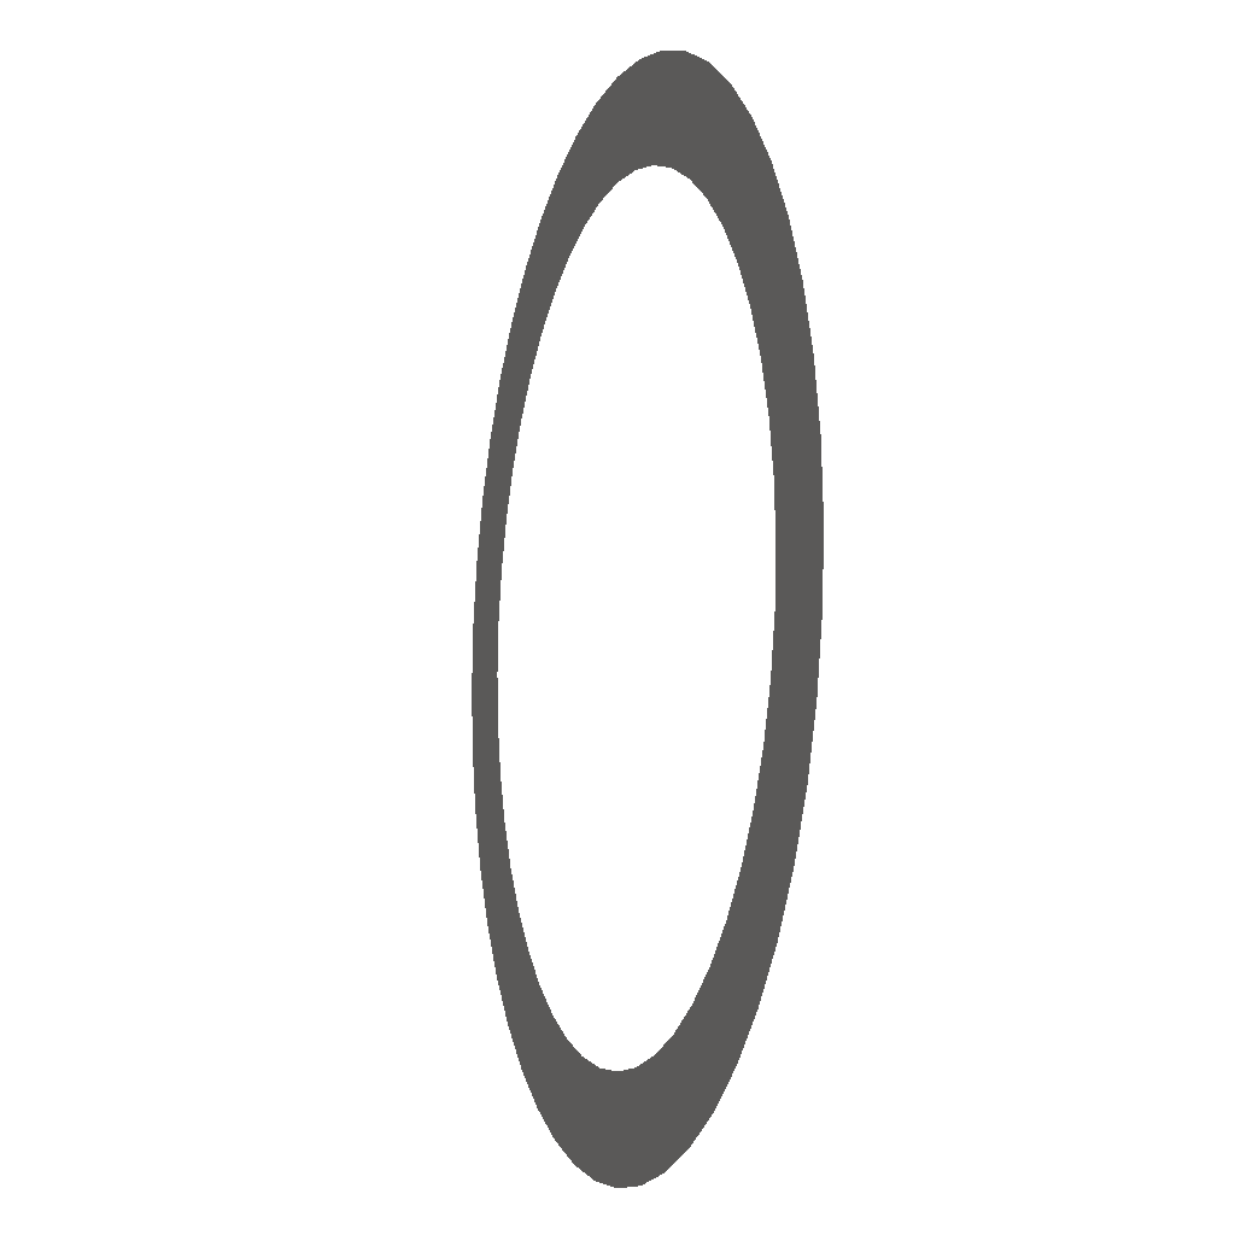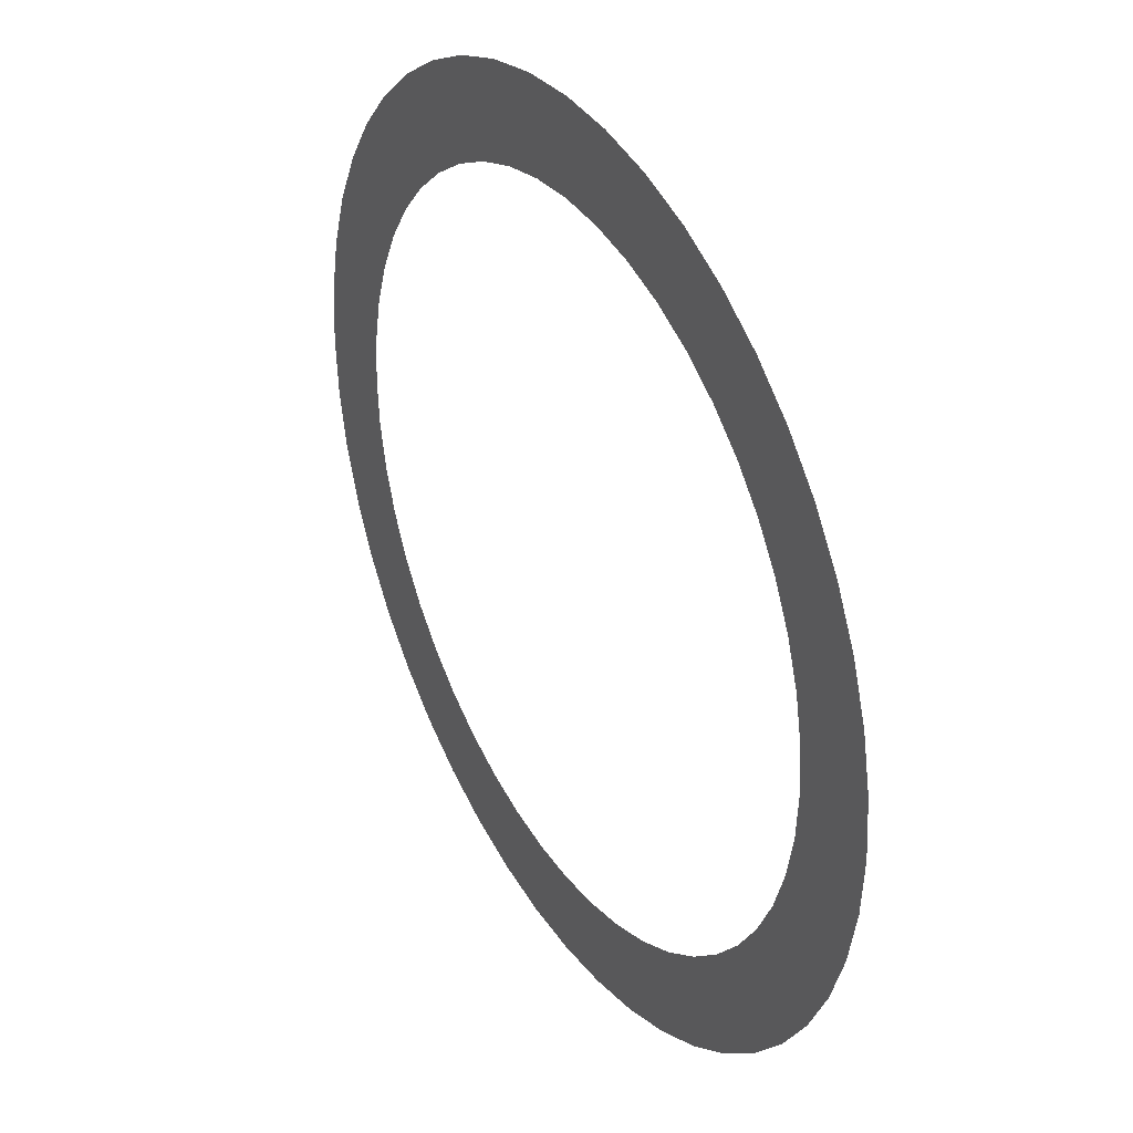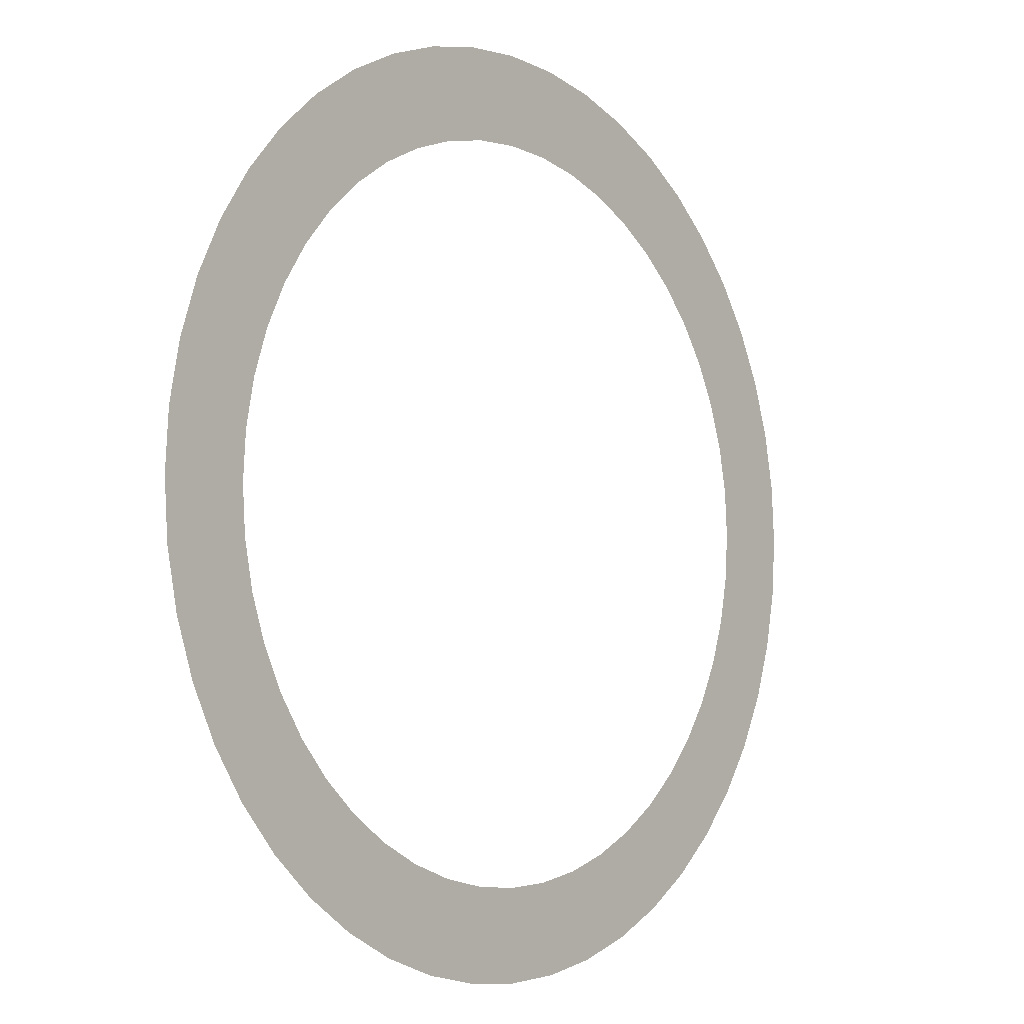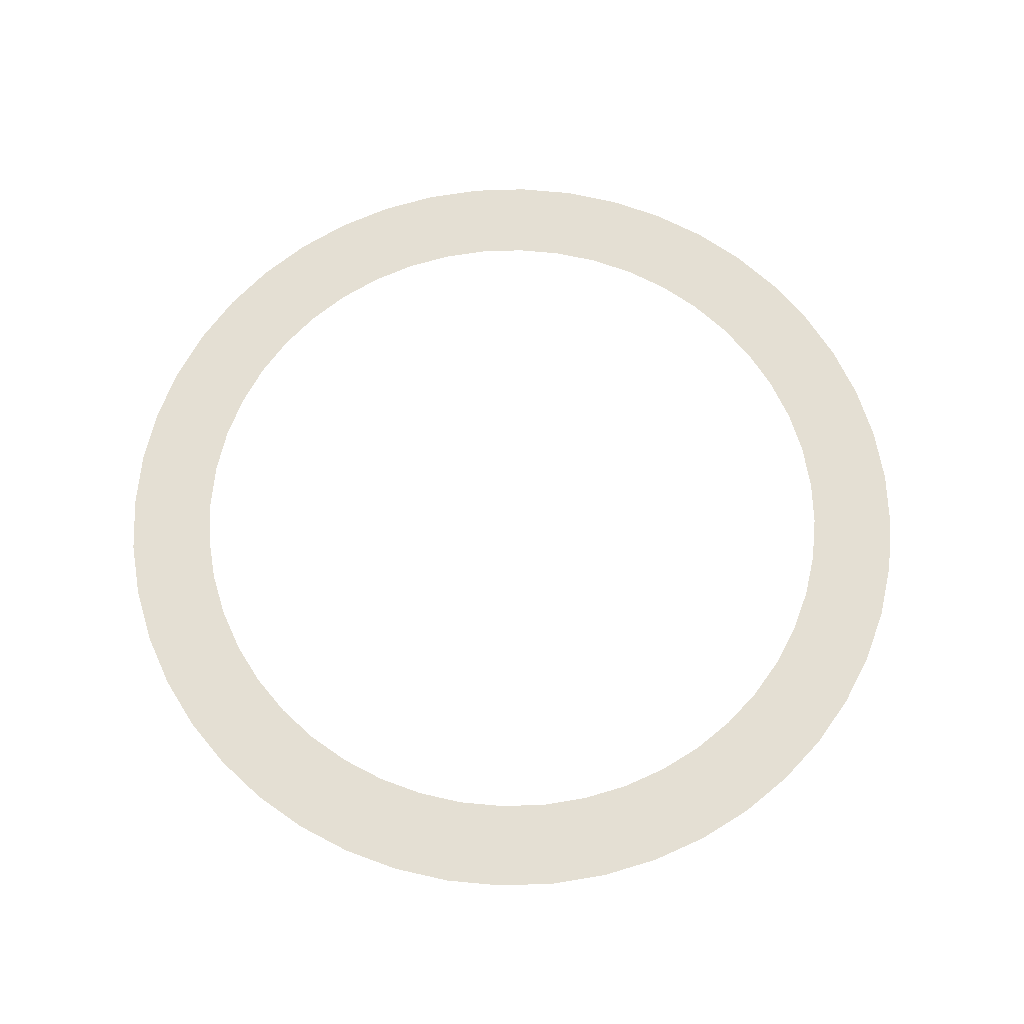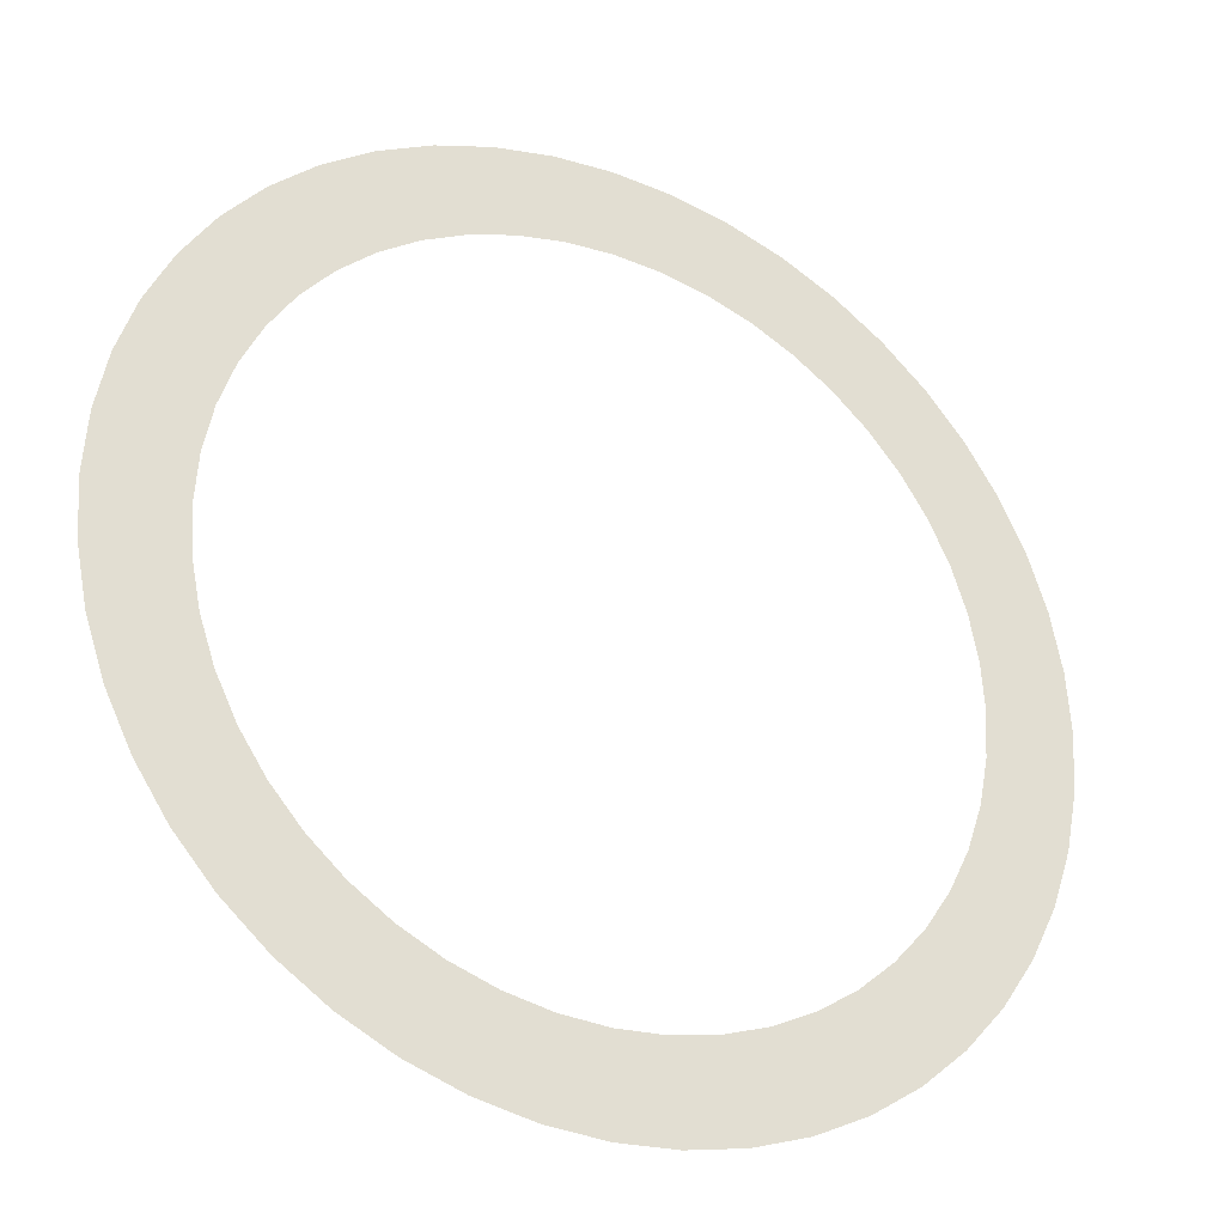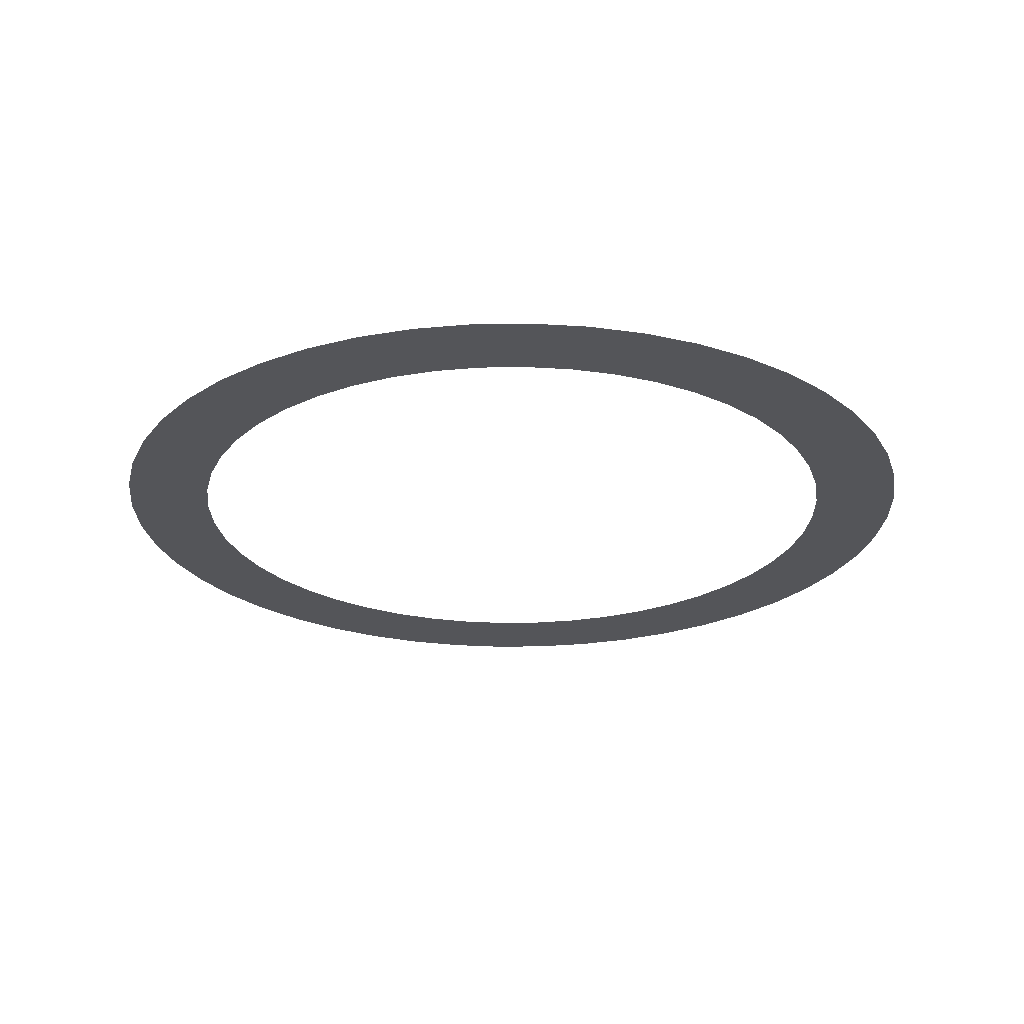
<metadata>
{"format":"obj","ext":"obj","renderer":"f3d","projection":"perspective","resolution":1024,"background":"white","views":[{"elev":-8.6,"azim":72.3,"up":"+Z"},{"elev":35.2,"azim":59.5,"up":"+Z"},{"elev":-5.3,"azim":-50.1,"up":"+Z"},{"elev":66.5,"azim":-163.3,"up":"+Y"},{"elev":-30.3,"azim":152.5,"up":"+Z"},{"elev":-24.6,"azim":110.2,"up":"+Y"}]}
</metadata>
<code>
v 0.25 0 0
v 0.2478 0 0.03263
v 0.1983 0 0.0261
v 0.2 0 0
v 0.2478 0 0.03263
v 0.2415 0 0.0647
v 0.1932 0 0.05176
v 0.1983 0 0.0261
v 0.2415 0 0.0647
v 0.231 0 0.09567
v 0.1848 0 0.07654
v 0.1932 0 0.05176
v 0.231 0 0.09567
v 0.2165 0 0.125
v 0.1732 0 0.1
v 0.1848 0 0.07654
v 0.2165 0 0.125
v 0.1983 0 0.1522
v 0.1587 0 0.1218
v 0.1732 0 0.1
v 0.1983 0 0.1522
v 0.1768 0 0.1768
v 0.1414 0 0.1414
v 0.1587 0 0.1218
v 0.1768 0 0.1768
v 0.1522 0 0.1983
v 0.1218 0 0.1587
v 0.1414 0 0.1414
v 0.1522 0 0.1983
v 0.125 0 0.2165
v 0.1 0 0.1732
v 0.1218 0 0.1587
v 0.125 0 0.2165
v 0.09567 0 0.231
v 0.07654 0 0.1848
v 0.1 0 0.1732
v 0.09567 0 0.231
v 0.0647 0 0.2415
v 0.05176 0 0.1932
v 0.07654 0 0.1848
v 0.0647 0 0.2415
v 0.03263 0 0.2478
v 0.0261 0 0.1983
v 0.05176 0 0.1932
v 0.03263 0 0.2478
v 0 0 0.25
v 0 0 0.2
v 0.0261 0 0.1983
v 0 0 0.25
v -0.03263 0 0.2478
v -0.0261 0 0.1983
v 0 0 0.2
v -0.03263 0 0.2478
v -0.0647 0 0.2415
v -0.05176 0 0.1932
v -0.0261 0 0.1983
v -0.0647 0 0.2415
v -0.09567 0 0.231
v -0.07654 0 0.1848
v -0.05176 0 0.1932
v -0.09567 0 0.231
v -0.125 0 0.2165
v -0.1 0 0.1732
v -0.07654 0 0.1848
v -0.125 0 0.2165
v -0.1522 0 0.1983
v -0.1218 0 0.1587
v -0.1 0 0.1732
v -0.1522 0 0.1983
v -0.1768 0 0.1768
v -0.1414 0 0.1414
v -0.1218 0 0.1587
v -0.1768 0 0.1768
v -0.1983 0 0.1522
v -0.1587 0 0.1218
v -0.1414 0 0.1414
v -0.1983 0 0.1522
v -0.2165 0 0.125
v -0.1732 0 0.1
v -0.1587 0 0.1218
v -0.2165 0 0.125
v -0.231 0 0.09567
v -0.1848 0 0.07654
v -0.1732 0 0.1
v -0.231 0 0.09567
v -0.2415 0 0.0647
v -0.1932 0 0.05176
v -0.1848 0 0.07654
v -0.2415 0 0.0647
v -0.2478 0 0.03263
v -0.1983 0 0.0261
v -0.1932 0 0.05176
v -0.2478 0 0.03263
v -0.25 0 0
v -0.2 0 0
v -0.1983 0 0.0261
v -0.25 0 0
v -0.2478 0 -0.03263
v -0.1983 0 -0.0261
v -0.2 0 0
v -0.2478 0 -0.03263
v -0.2415 0 -0.0647
v -0.1932 0 -0.05176
v -0.1983 0 -0.0261
v -0.2415 0 -0.0647
v -0.231 0 -0.09567
v -0.1848 0 -0.07654
v -0.1932 0 -0.05176
v -0.231 0 -0.09567
v -0.2165 0 -0.125
v -0.1732 0 -0.1
v -0.1848 0 -0.07654
v -0.2165 0 -0.125
v -0.1983 0 -0.1522
v -0.1587 0 -0.1218
v -0.1732 0 -0.1
v -0.1983 0 -0.1522
v -0.1768 0 -0.1768
v -0.1414 0 -0.1414
v -0.1587 0 -0.1218
v -0.1768 0 -0.1768
v -0.1522 0 -0.1983
v -0.1218 0 -0.1587
v -0.1414 0 -0.1414
v -0.1522 0 -0.1983
v -0.125 0 -0.2165
v -0.1 0 -0.1732
v -0.1218 0 -0.1587
v -0.125 0 -0.2165
v -0.09567 0 -0.231
v -0.07654 0 -0.1848
v -0.1 0 -0.1732
v -0.09567 0 -0.231
v -0.0647 0 -0.2415
v -0.05176 0 -0.1932
v -0.07654 0 -0.1848
v -0.0647 0 -0.2415
v -0.03263 0 -0.2478
v -0.0261 0 -0.1983
v -0.05176 0 -0.1932
v -0.03263 0 -0.2478
v 0 0 -0.25
v 0 0 -0.2
v -0.0261 0 -0.1983
v 0 0 -0.25
v 0.03263 0 -0.2478
v 0.0261 0 -0.1983
v 0 0 -0.2
v 0.03263 0 -0.2478
v 0.0647 0 -0.2415
v 0.05176 0 -0.1932
v 0.0261 0 -0.1983
v 0.0647 0 -0.2415
v 0.09567 0 -0.231
v 0.07654 0 -0.1848
v 0.05176 0 -0.1932
v 0.09567 0 -0.231
v 0.125 0 -0.2165
v 0.1 0 -0.1732
v 0.07654 0 -0.1848
v 0.125 0 -0.2165
v 0.1522 0 -0.1983
v 0.1218 0 -0.1587
v 0.1 0 -0.1732
v 0.1522 0 -0.1983
v 0.1768 0 -0.1768
v 0.1414 0 -0.1414
v 0.1218 0 -0.1587
v 0.1768 0 -0.1768
v 0.1983 0 -0.1522
v 0.1587 0 -0.1218
v 0.1414 0 -0.1414
v 0.1983 0 -0.1522
v 0.2165 0 -0.125
v 0.1732 0 -0.1
v 0.1587 0 -0.1218
v 0.2165 0 -0.125
v 0.231 0 -0.09567
v 0.1848 0 -0.07654
v 0.1732 0 -0.1
v 0.231 0 -0.09567
v 0.2415 0 -0.0647
v 0.1932 0 -0.05176
v 0.1848 0 -0.07654
v 0.2415 0 -0.0647
v 0.2478 0 -0.03263
v 0.1983 0 -0.0261
v 0.1932 0 -0.05176
v 0.2478 0 -0.03263
v 0.25 0 0
v 0.2 0 0
v 0.1983 0 -0.0261
g mesh3035
f 1 2 3
f 3 4 1
f 5 6 7
f 7 8 5
f 9 10 11
f 11 12 9
f 13 14 15
f 15 16 13
f 17 18 19
f 19 20 17
f 21 22 23
f 23 24 21
f 25 26 27
f 27 28 25
f 29 30 31
f 31 32 29
f 33 34 35
f 35 36 33
f 37 38 39
f 39 40 37
f 41 42 43
f 43 44 41
f 45 46 47
f 47 48 45
f 49 50 51
f 51 52 49
f 53 54 55
f 55 56 53
f 57 58 59
f 59 60 57
f 61 62 63
f 63 64 61
f 65 66 67
f 67 68 65
f 69 70 71
f 71 72 69
f 73 74 75
f 75 76 73
f 77 78 79
f 79 80 77
f 81 82 83
f 83 84 81
f 85 86 87
f 87 88 85
f 89 90 91
f 91 92 89
f 93 94 95
f 95 96 93
f 97 98 99
f 99 100 97
f 101 102 103
f 103 104 101
f 105 106 107
f 107 108 105
f 109 110 111
f 111 112 109
f 113 114 115
f 115 116 113
f 117 118 119
f 119 120 117
f 121 122 123
f 123 124 121
f 125 126 127
f 127 128 125
f 129 130 131
f 131 132 129
f 133 134 135
f 135 136 133
f 137 138 139
f 139 140 137
f 141 142 143
f 143 144 141
f 145 146 147
f 147 148 145
f 149 150 151
f 151 152 149
f 153 154 155
f 155 156 153
f 157 158 159
f 159 160 157
f 161 162 163
f 163 164 161
f 165 166 167
f 167 168 165
f 169 170 171
f 171 172 169
f 173 174 175
f 175 176 173
f 177 178 179
f 179 180 177
f 181 182 183
f 183 184 181
f 185 186 187
f 187 188 185
f 189 190 191
f 191 192 189

</code>
